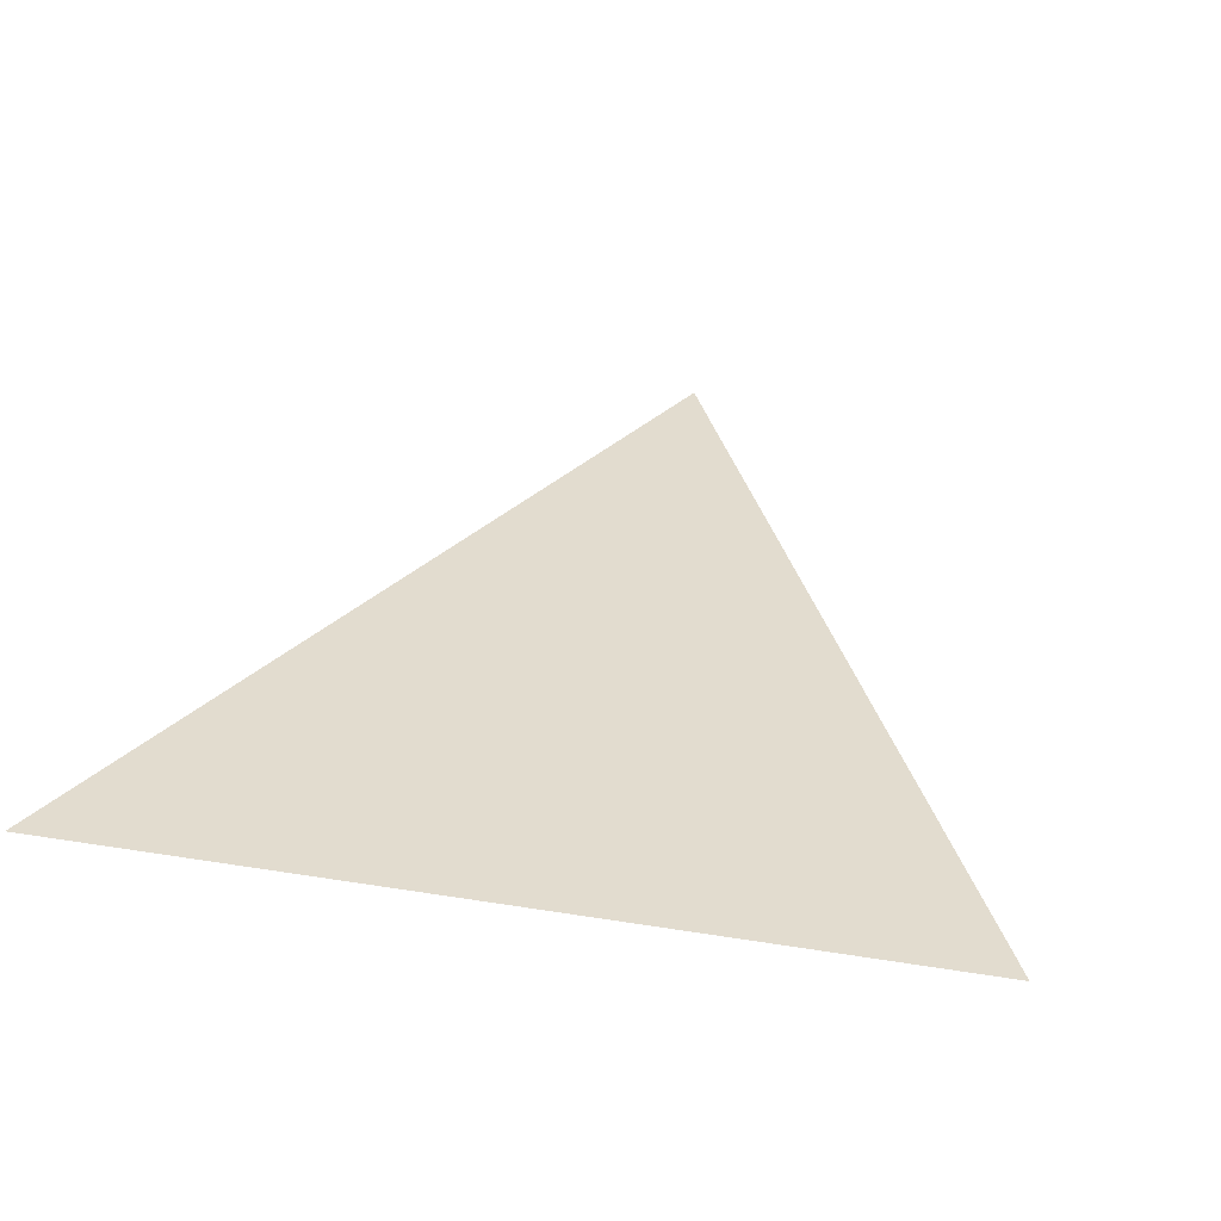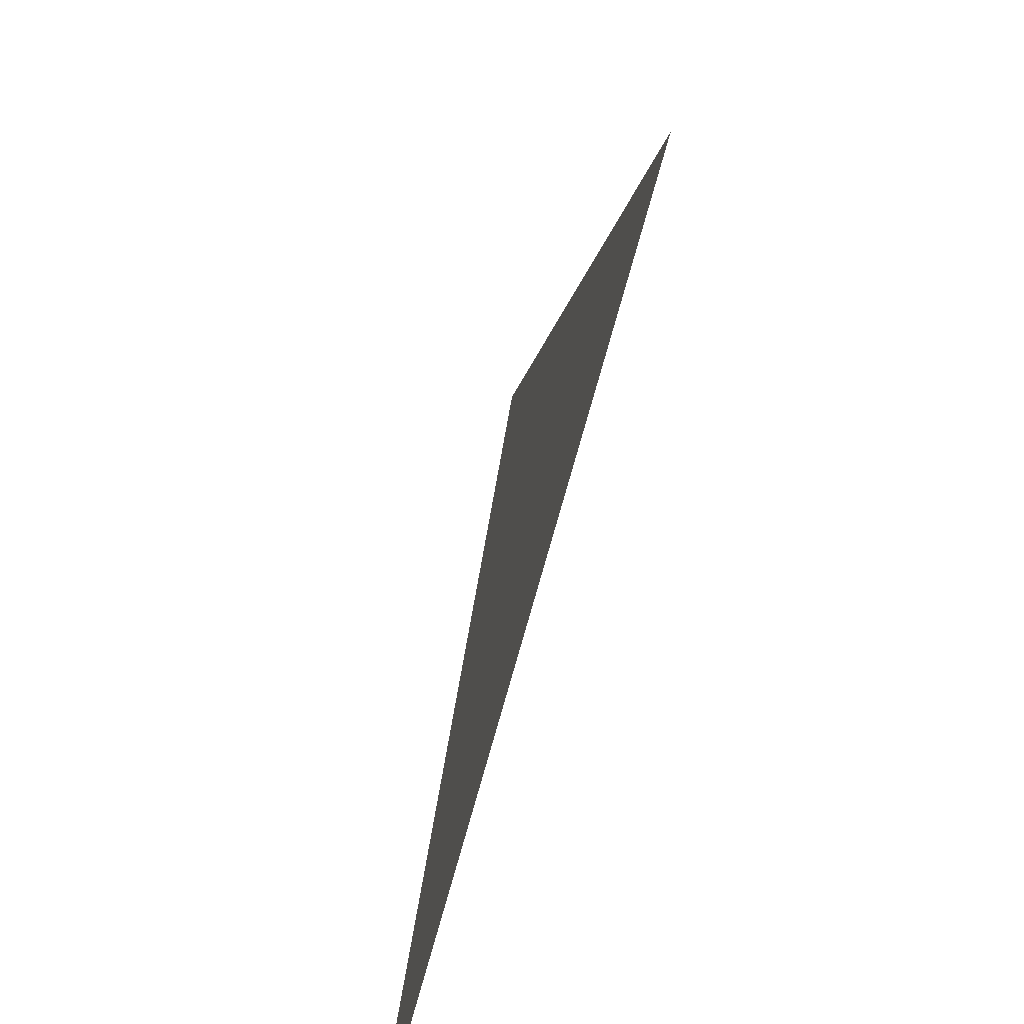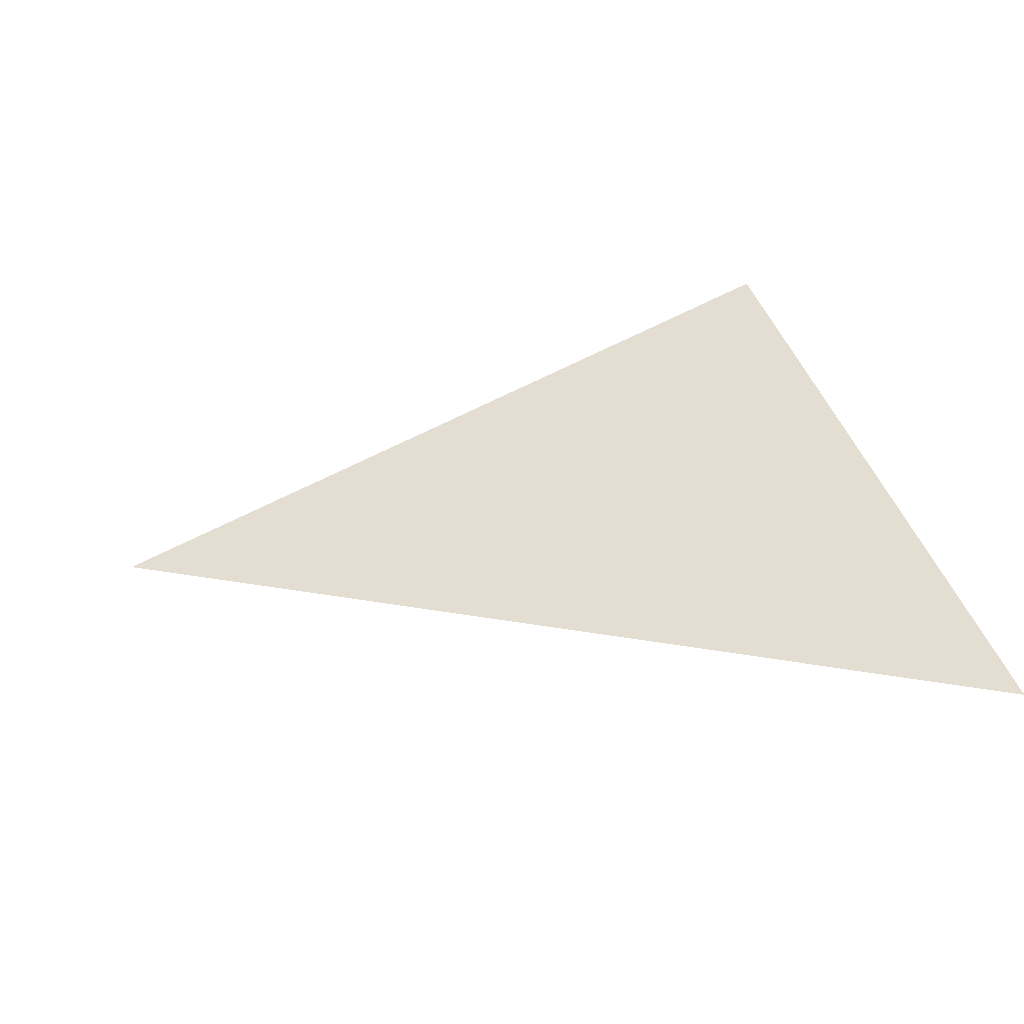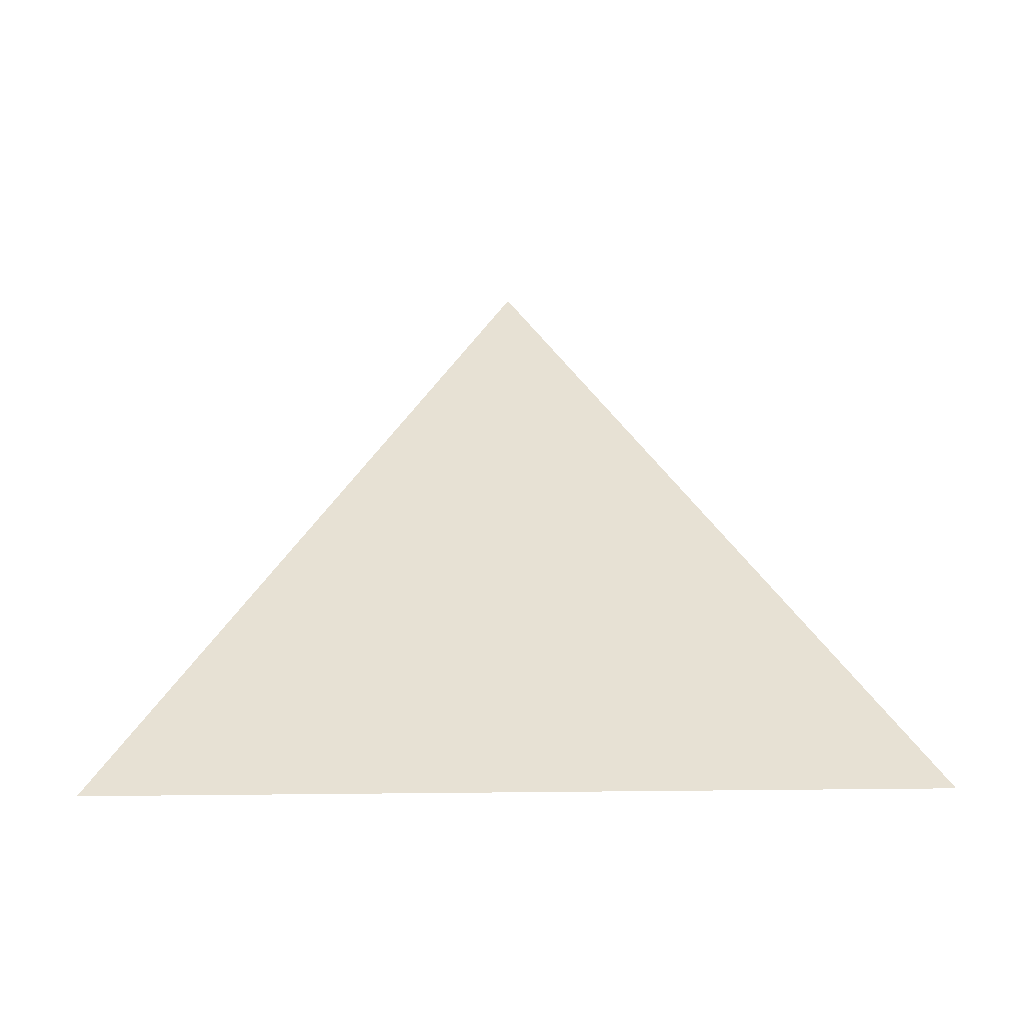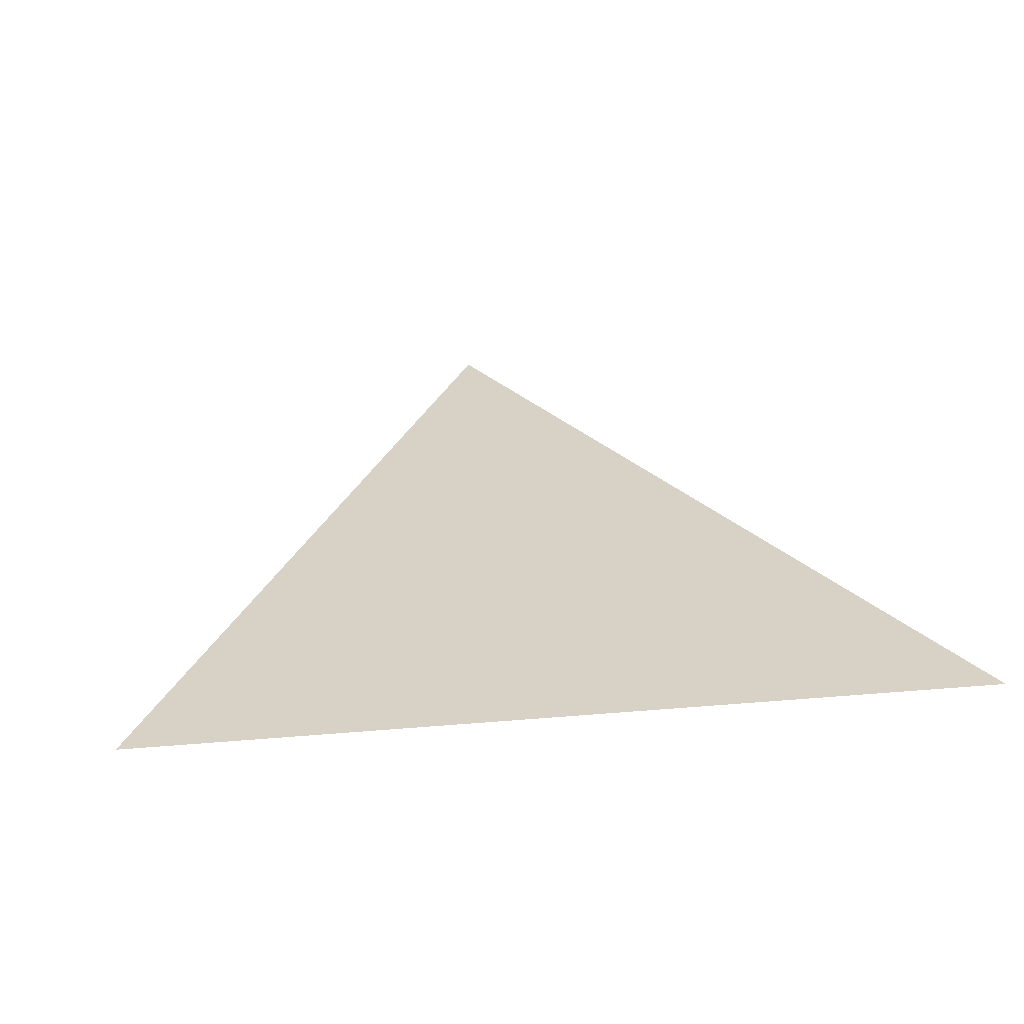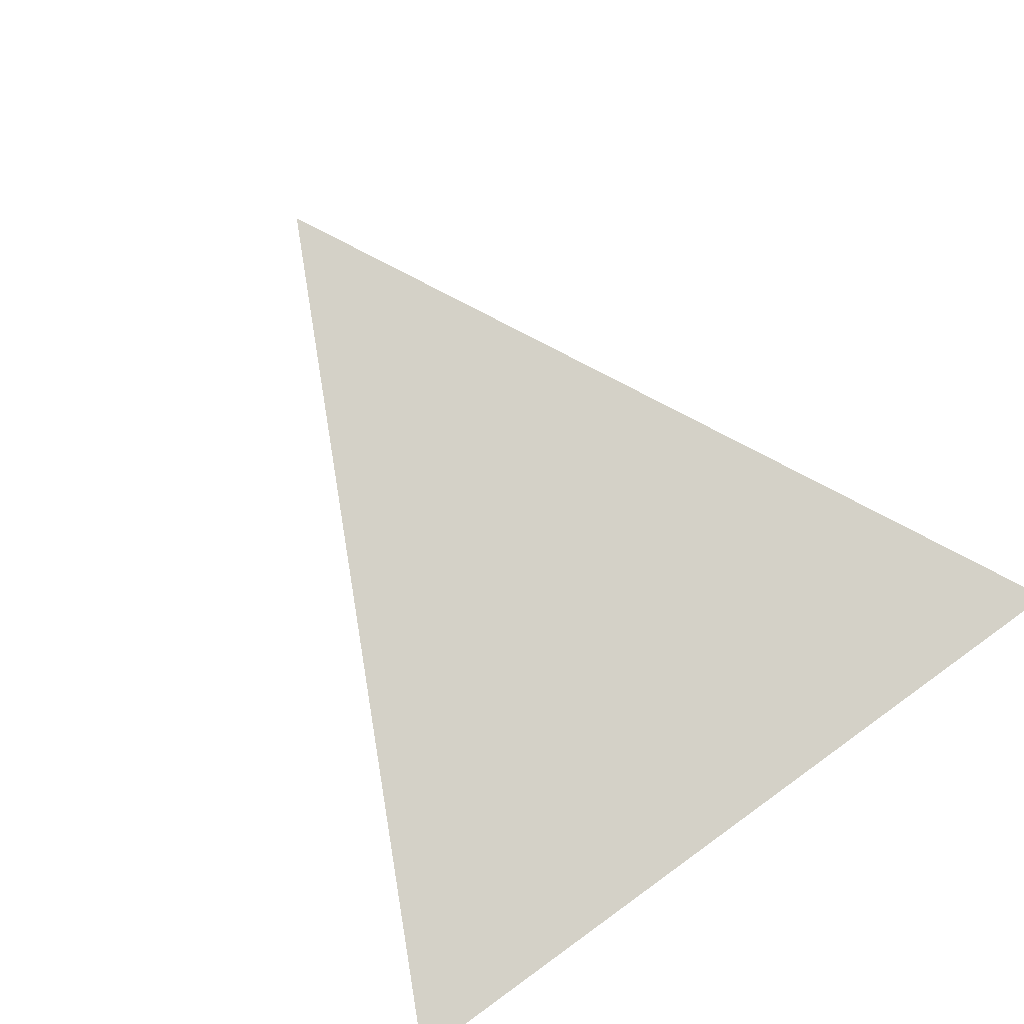
<metadata>
{"format":"obj","ext":"obj","renderer":"f3d","projection":"perspective","resolution":1024,"background":"white","views":[{"elev":34.6,"azim":12.3,"up":"+Z"},{"elev":-73.1,"azim":74.7,"up":"+Y"},{"elev":36.1,"azim":-103.8,"up":"+Z"},{"elev":39.6,"azim":-0.7,"up":"+Z"},{"elev":27.2,"azim":-7.7,"up":"+Z"},{"elev":79.8,"azim":-35.8,"up":"+Z"}]}
</metadata>
<code>
g Mesh1 Teapot Model
v -1 -1 0
v 0 1 0
v 1 -1 0
f 1 2 3

</code>
